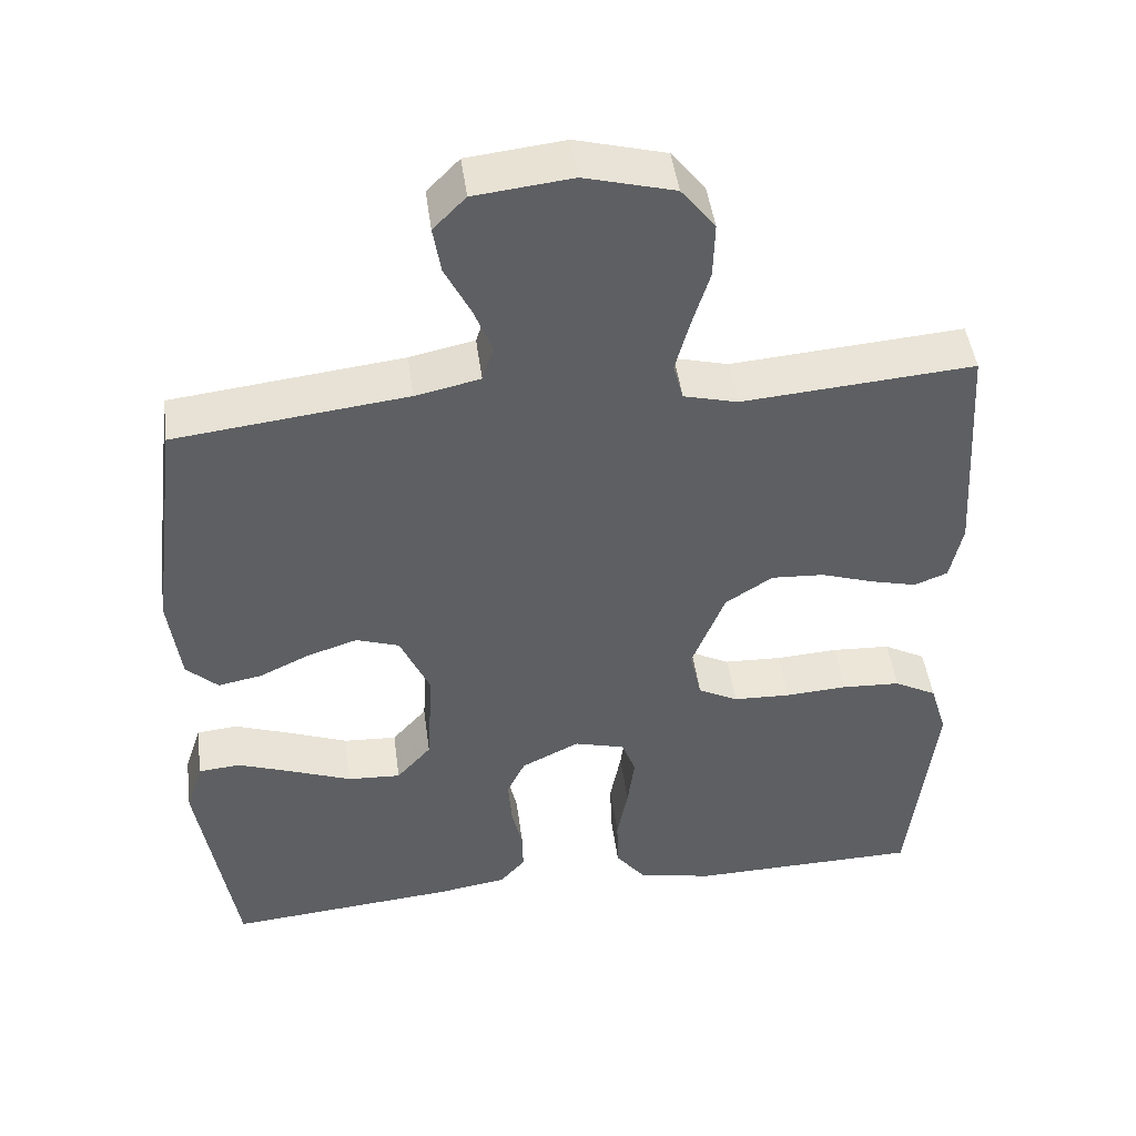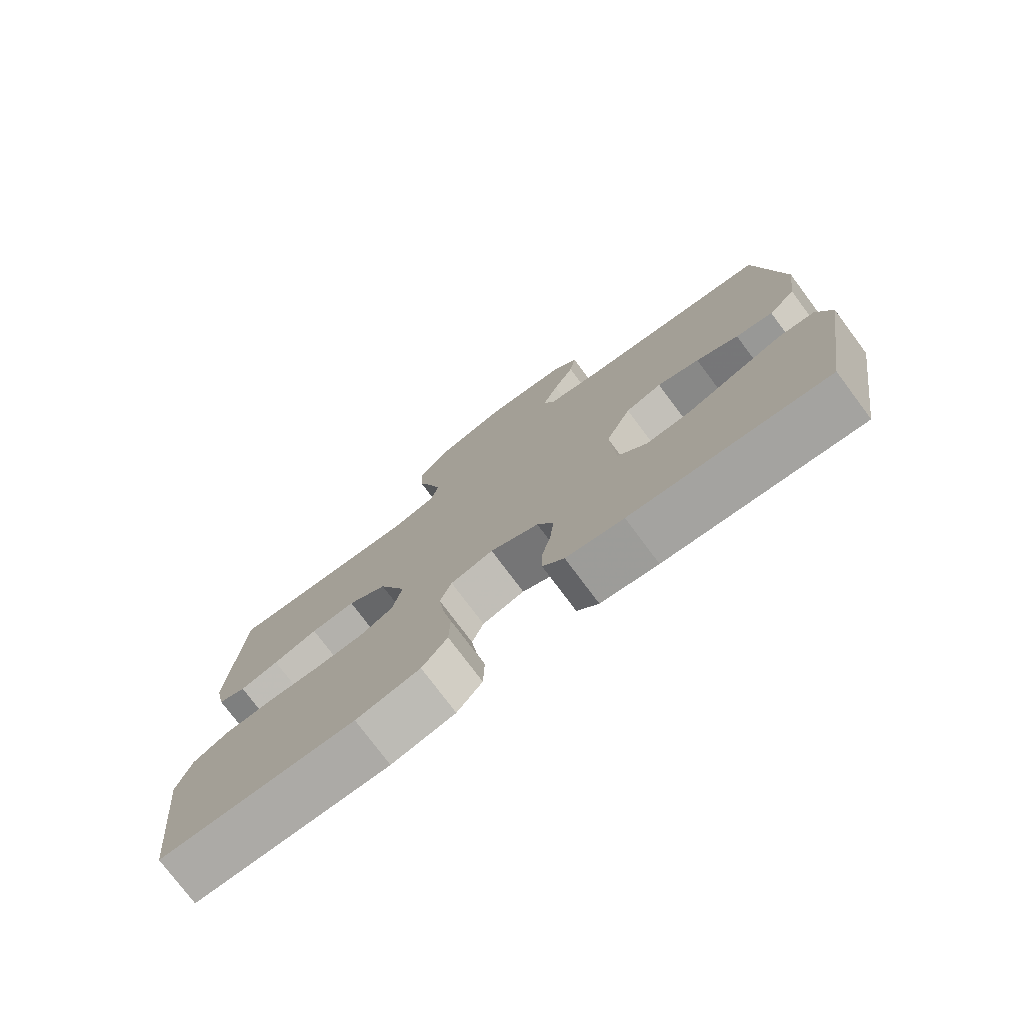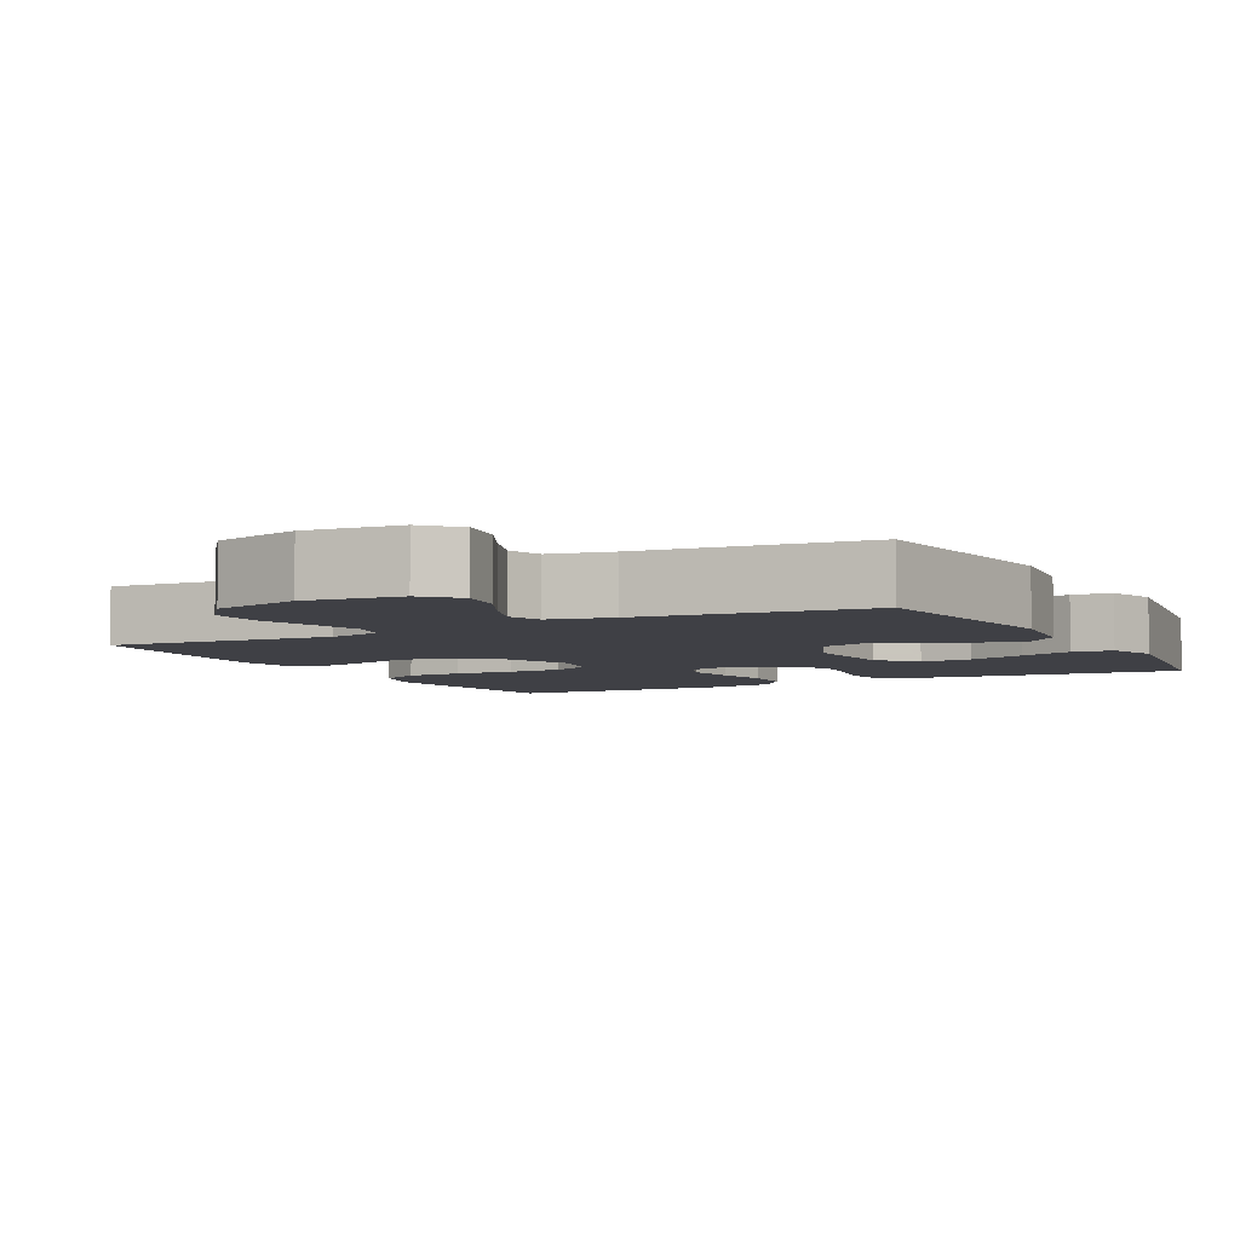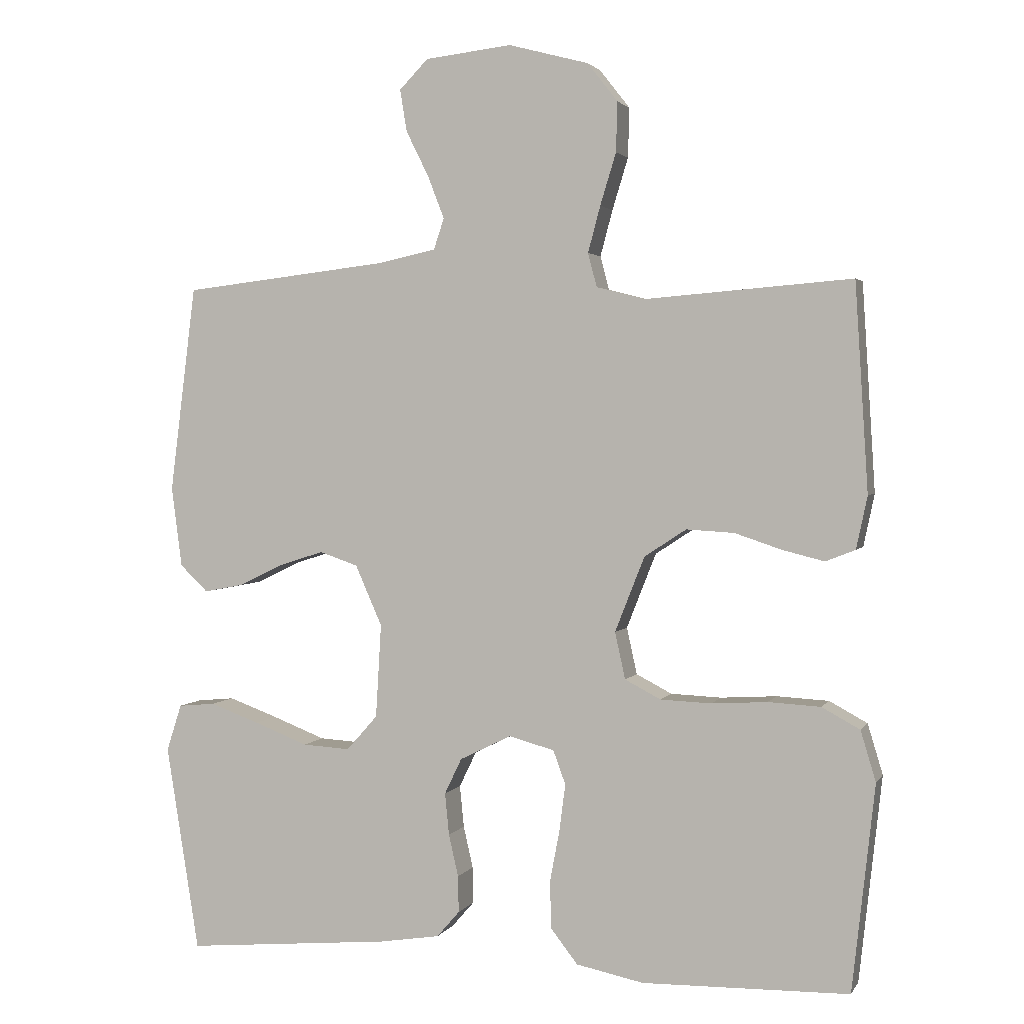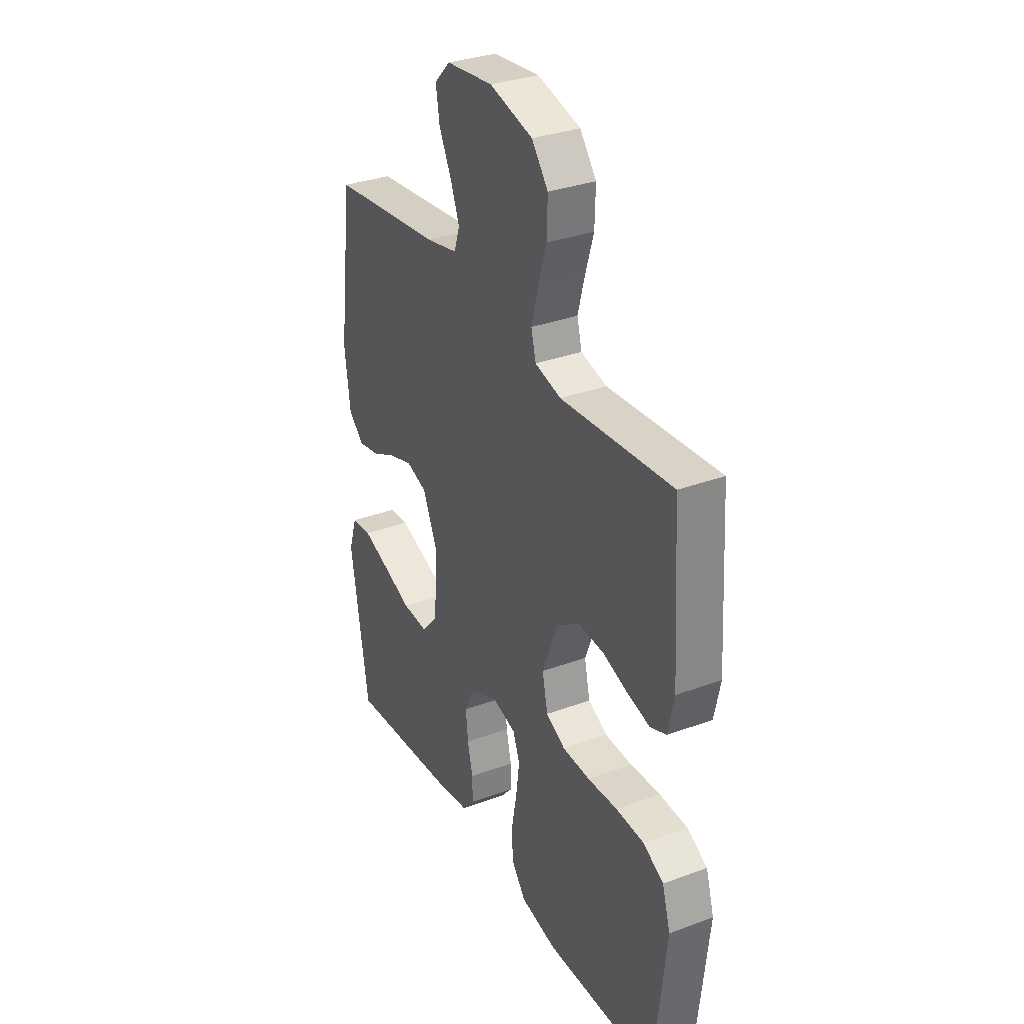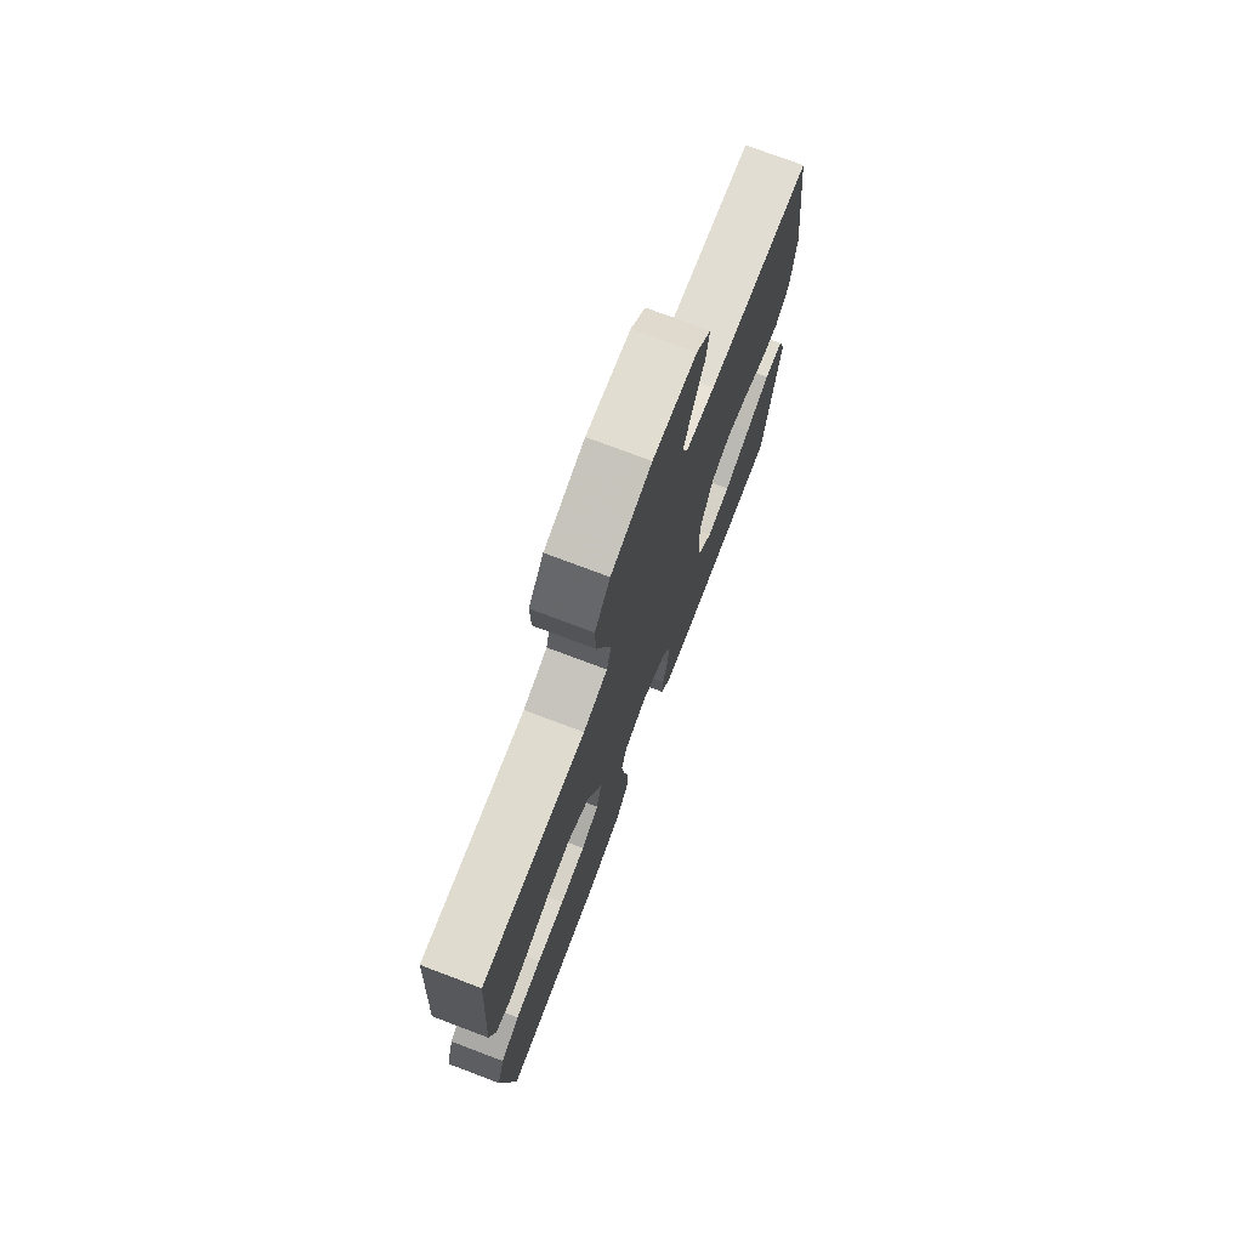
<metadata>
{"format":"obj","ext":"obj","renderer":"f3d","projection":"perspective","resolution":1024,"background":"white","views":[{"elev":46.8,"azim":172.4,"up":"+Z"},{"elev":-76.8,"azim":36.8,"up":"+Z"},{"elev":-5.2,"azim":27.9,"up":"+Y"},{"elev":2.4,"azim":-163.0,"up":"+Z"},{"elev":32.6,"azim":-117.2,"up":"+Z"},{"elev":75.0,"azim":-69.3,"up":"+Z"}]}
</metadata>
<code>
v 0.5 0.07 -0.5
v 0.2 0.07 -0.473
v 0.112 0.07 -0.459
v 0.079 0.07 -0.421
v 0.08 0.07 -0.368
v 0.094 0.07 -0.307
v 0.1 0.07 -0.246
v 0.075 0.07 -0.194
v 0 0.07 -0.157
v -0.066 0.07 -0.175
v -0.084 0.07 -0.224
v -0.075 0.07 -0.293
v -0.061 0.07 -0.367
v -0.063 0.07 -0.436
v -0.102 0.07 -0.486
v -0.2 0.07 -0.506
v -0.5 0.07 -0.5
v -0.533 0.07 -0.2
v -0.511 0.07 -0.127
v -0.456 0.07 -0.097
v -0.38 0.07 -0.093
v -0.299 0.07 -0.098
v -0.225 0.07 -0.095
v -0.173 0.07 -0.068
v -0.158 0.07 0
v -0.201 0.07 0.109
v -0.262 0.07 0.149
v -0.331 0.07 0.145
v -0.4 0.07 0.122
v -0.46 0.07 0.107
v -0.503 0.07 0.124
v -0.519 0.07 0.2
v -0.5 0.07 0.5
v -0.2 0.07 0.476
v -0.13 0.07 0.494
v -0.117 0.07 0.543
v -0.135 0.07 0.61
v -0.158 0.07 0.685
v -0.16 0.07 0.757
v -0.116 0.07 0.813
v 0 0.07 0.844
v 0.126 0.07 0.83
v 0.168 0.07 0.787
v 0.158 0.07 0.726
v 0.125 0.07 0.66
v 0.101 0.07 0.598
v 0.116 0.07 0.553
v 0.2 0.07 0.535
v 0.5 0.07 0.5
v 0.538 0.07 0.2
v 0.523 0.07 0.083
v 0.482 0.07 0.044
v 0.425 0.07 0.055
v 0.36 0.07 0.086
v 0.295 0.07 0.107
v 0.239 0.07 0.088
v 0.2 0.07 0
v 0.208 0.07 -0.136
v 0.253 0.07 -0.187
v 0.322 0.07 -0.183
v 0.4 0.07 -0.153
v 0.472 0.07 -0.127
v 0.526 0.07 -0.132
v 0.548 0.07 -0.2
v 0.5 0 -0.5
v 0.2 0 -0.473
v 0.112 0 -0.459
v 0.079 0 -0.421
v 0.08 0 -0.368
v 0.094 0 -0.307
v 0.1 0 -0.246
v 0.075 0 -0.194
v 0 0 -0.157
v -0.066 0 -0.175
v -0.084 0 -0.224
v -0.075 0 -0.293
v -0.061 0 -0.367
v -0.063 0 -0.436
v -0.102 0 -0.486
v -0.2 0 -0.506
v -0.5 0 -0.5
v -0.533 0 -0.2
v -0.511 0 -0.127
v -0.456 0 -0.097
v -0.38 0 -0.093
v -0.299 0 -0.098
v -0.225 0 -0.095
v -0.173 0 -0.068
v -0.158 0 0
v -0.201 0 0.109
v -0.262 0 0.149
v -0.331 0 0.145
v -0.4 0 0.122
v -0.46 0 0.107
v -0.503 0 0.124
v -0.519 0 0.2
v -0.5 0 0.5
v -0.2 0 0.476
v -0.13 0 0.494
v -0.117 0 0.543
v -0.135 0 0.61
v -0.158 0 0.685
v -0.16 0 0.757
v -0.116 0 0.813
v 0 0 0.844
v 0.126 0 0.83
v 0.168 0 0.787
v 0.158 0 0.726
v 0.125 0 0.66
v 0.101 0 0.598
v 0.116 0 0.553
v 0.2 0 0.535
v 0.5 0 0.5
v 0.538 0 0.2
v 0.523 0 0.083
v 0.482 0 0.044
v 0.425 0 0.055
v 0.36 0 0.086
v 0.295 0 0.107
v 0.239 0 0.088
v 0.2 0 0
v 0.208 0 -0.136
v 0.253 0 -0.187
v 0.322 0 -0.183
v 0.4 0 -0.153
v 0.472 0 -0.127
v 0.526 0 -0.132
v 0.548 0 -0.2
f 60 61 62 63
f 60 63 64 1
f 51 52 53 54
f 51 54 55
f 48 49 50 51
f 47 48 51 55
f 42 43 44 45
f 42 45 46
f 41 42 46
f 40 41 46 47
f 37 38 39 40
f 36 37 40 47
f 31 32 33 34
f 31 34 35
f 28 29 30 31
f 28 31 35
f 27 28 35
f 26 27 35
f 25 26 35 36
f 19 20 21 22
f 19 22 23
f 18 19 23
f 17 18 23
f 16 17 23 24
f 12 13 14 15
f 11 12 15 16
f 10 11 16 24
f 3 4 5 6
f 3 6 7
f 2 3 7
f 59 60 1 2
f 58 59 2 7
f 57 58 7 8
f 56 57 8 9
f 36 47 55 56
f 25 36 56 9
f 9 10 24 25
f 127 126 125 124
f 65 128 127 124
f 118 117 116 115
f 119 118 115
f 115 114 113 112
f 119 115 112 111
f 109 108 107 106
f 110 109 106
f 110 106 105
f 111 110 105 104
f 104 103 102 101
f 111 104 101 100
f 98 97 96 95
f 99 98 95
f 95 94 93 92
f 99 95 92
f 99 92 91
f 99 91 90
f 100 99 90 89
f 86 85 84 83
f 87 86 83
f 87 83 82
f 87 82 81
f 88 87 81 80
f 79 78 77 76
f 80 79 76 75
f 88 80 75 74
f 70 69 68 67
f 71 70 67
f 71 67 66
f 66 65 124 123
f 71 66 123 122
f 72 71 122 121
f 73 72 121 120
f 120 119 111 100
f 73 120 100 89
f 89 88 74 73
f 1 65 66 2
f 2 66 67 3
f 3 67 68 4
f 4 68 69 5
f 5 69 70 6
f 6 70 71 7
f 7 71 72 8
f 8 72 73 9
f 9 73 74 10
f 10 74 75 11
f 11 75 76 12
f 12 76 77 13
f 13 77 78 14
f 14 78 79 15
f 15 79 80 16
f 16 80 81 17
f 17 81 82 18
f 18 82 83 19
f 19 83 84 20
f 20 84 85 21
f 21 85 86 22
f 22 86 87 23
f 23 87 88 24
f 24 88 89 25
f 25 89 90 26
f 26 90 91 27
f 27 91 92 28
f 28 92 93 29
f 29 93 94 30
f 30 94 95 31
f 31 95 96 32
f 32 96 97 33
f 33 97 98 34
f 34 98 99 35
f 35 99 100 36
f 36 100 101 37
f 37 101 102 38
f 38 102 103 39
f 39 103 104 40
f 40 104 105 41
f 41 105 106 42
f 42 106 107 43
f 43 107 108 44
f 44 108 109 45
f 45 109 110 46
f 46 110 111 47
f 47 111 112 48
f 48 112 113 49
f 49 113 114 50
f 50 114 115 51
f 51 115 116 52
f 52 116 117 53
f 53 117 118 54
f 54 118 119 55
f 55 119 120 56
f 56 120 121 57
f 57 121 122 58
f 58 122 123 59
f 59 123 124 60
f 60 124 125 61
f 61 125 126 62
f 62 126 127 63
f 63 127 128 64
f 64 128 65 1

</code>
